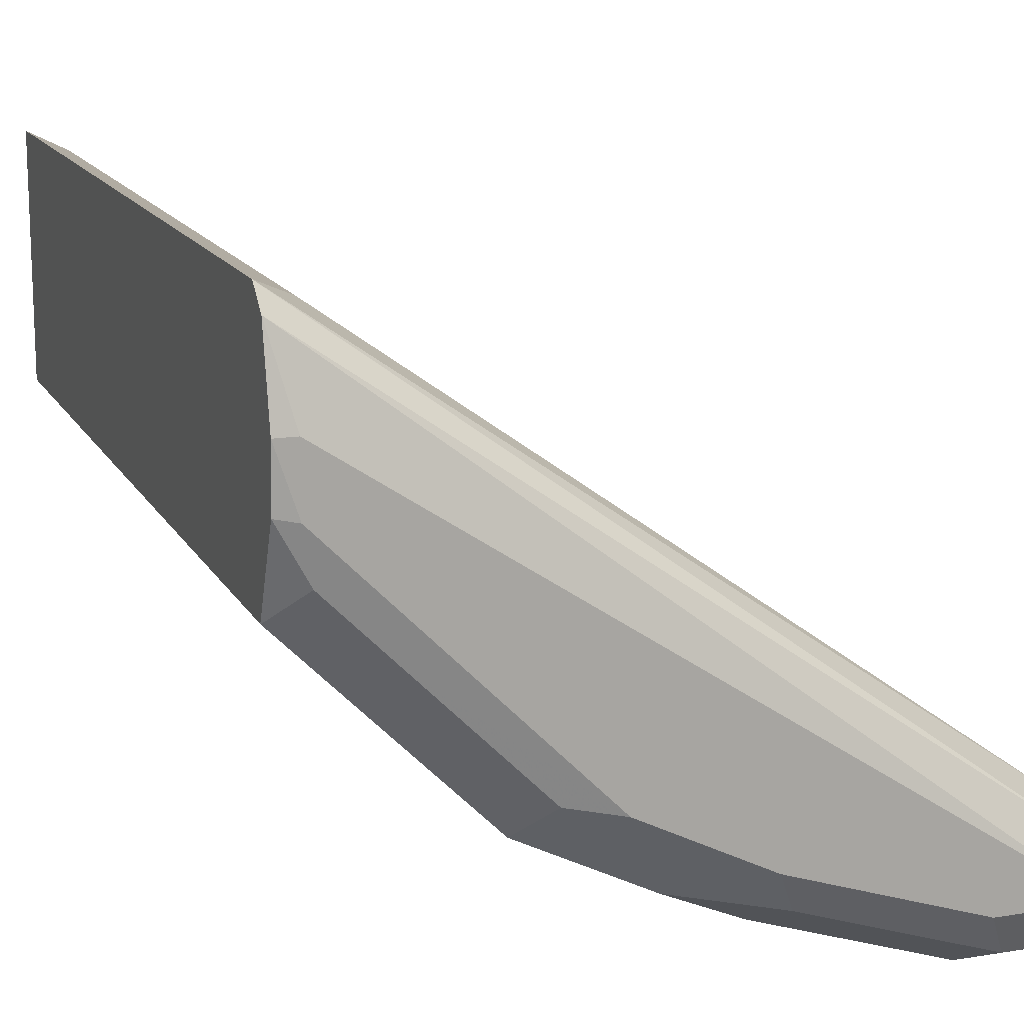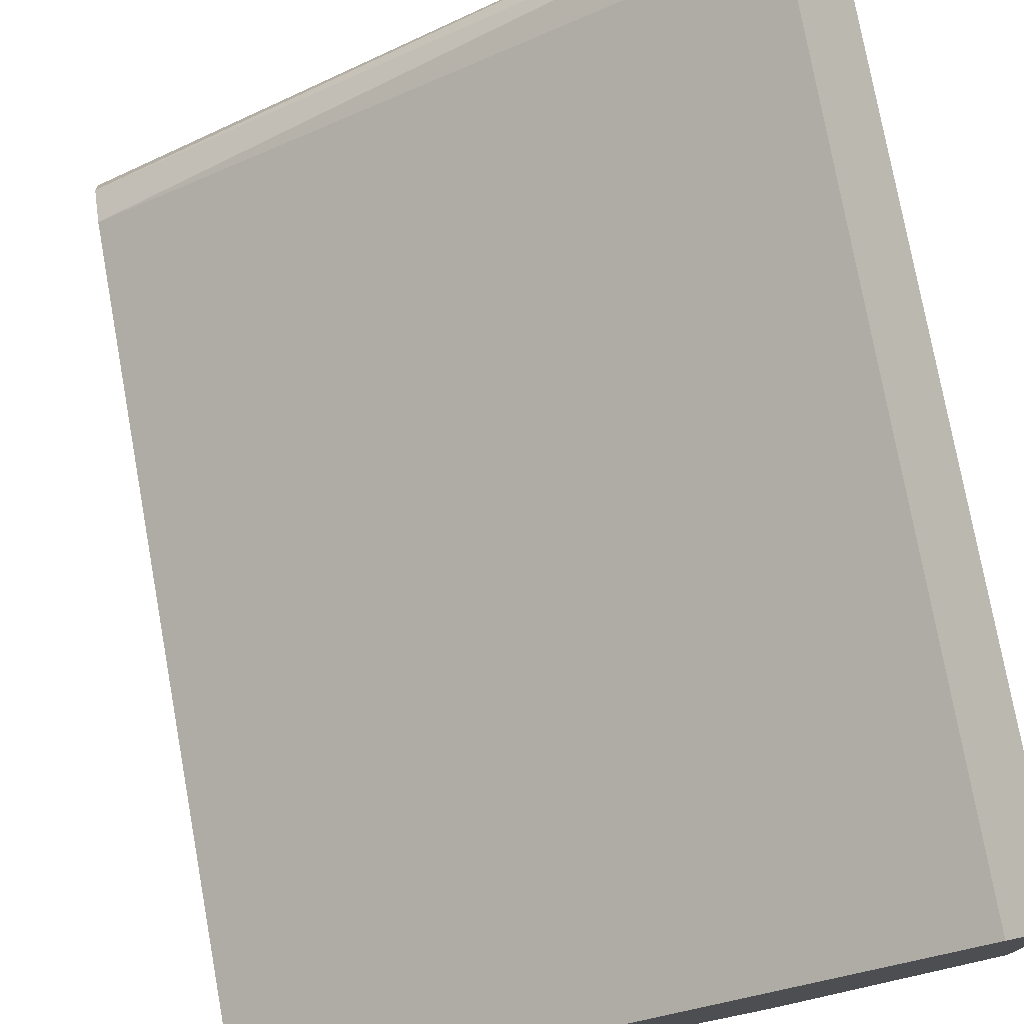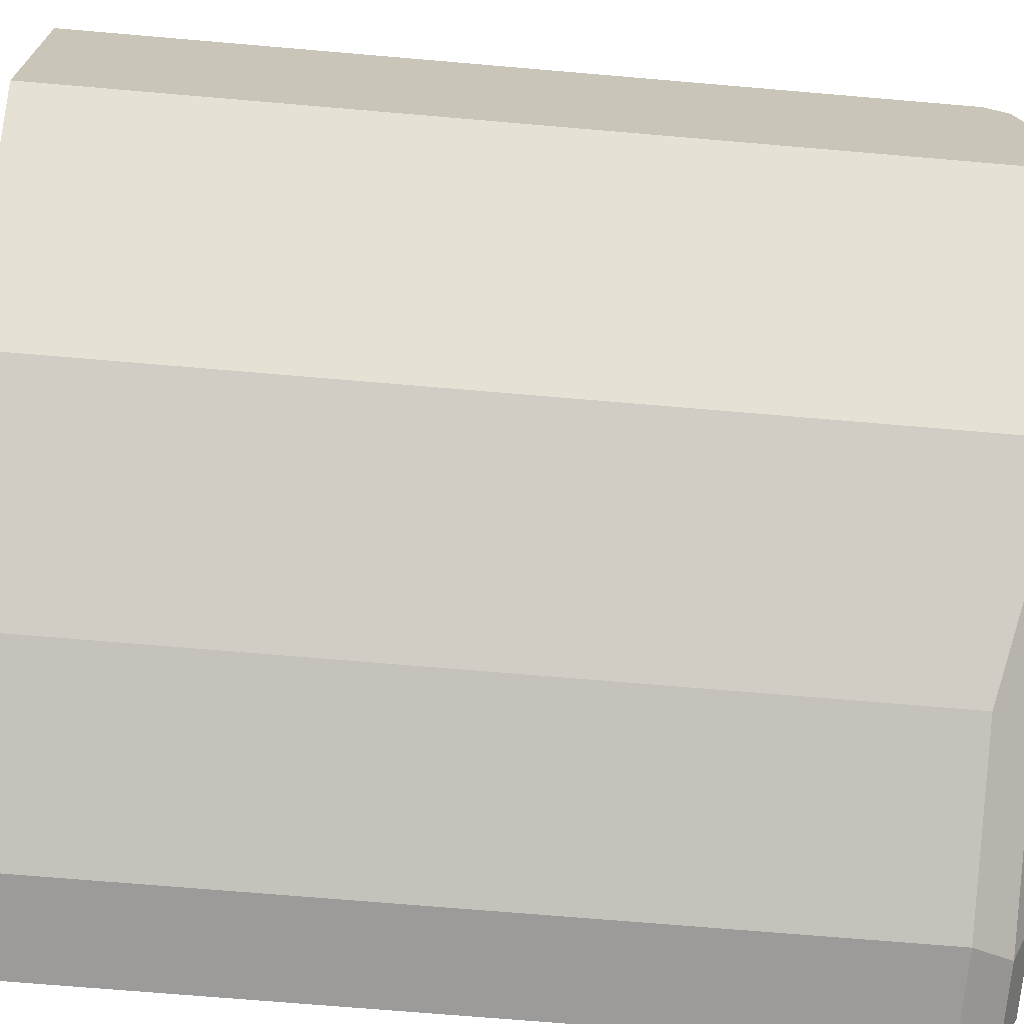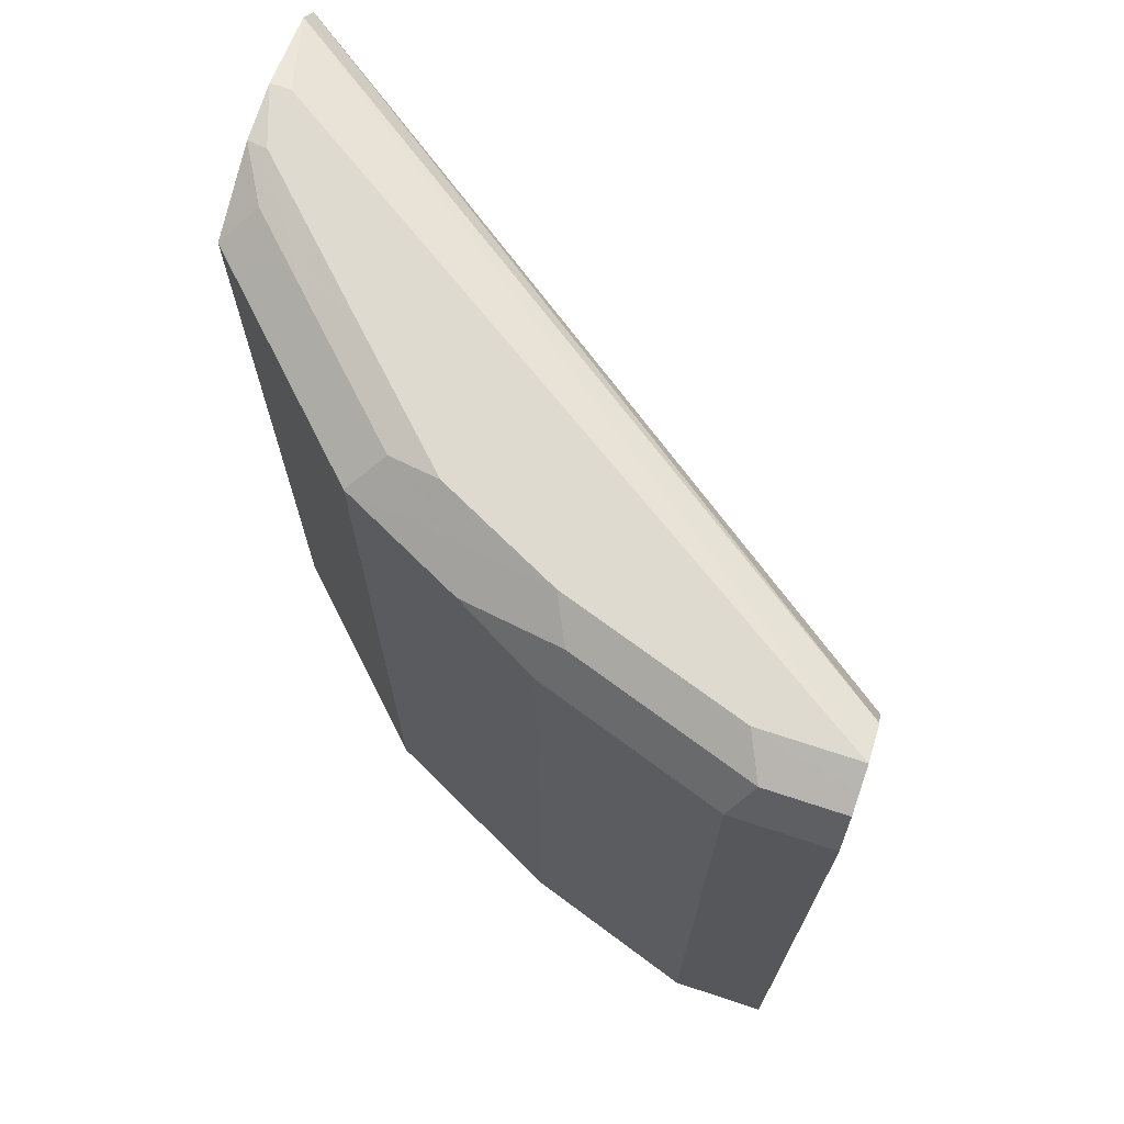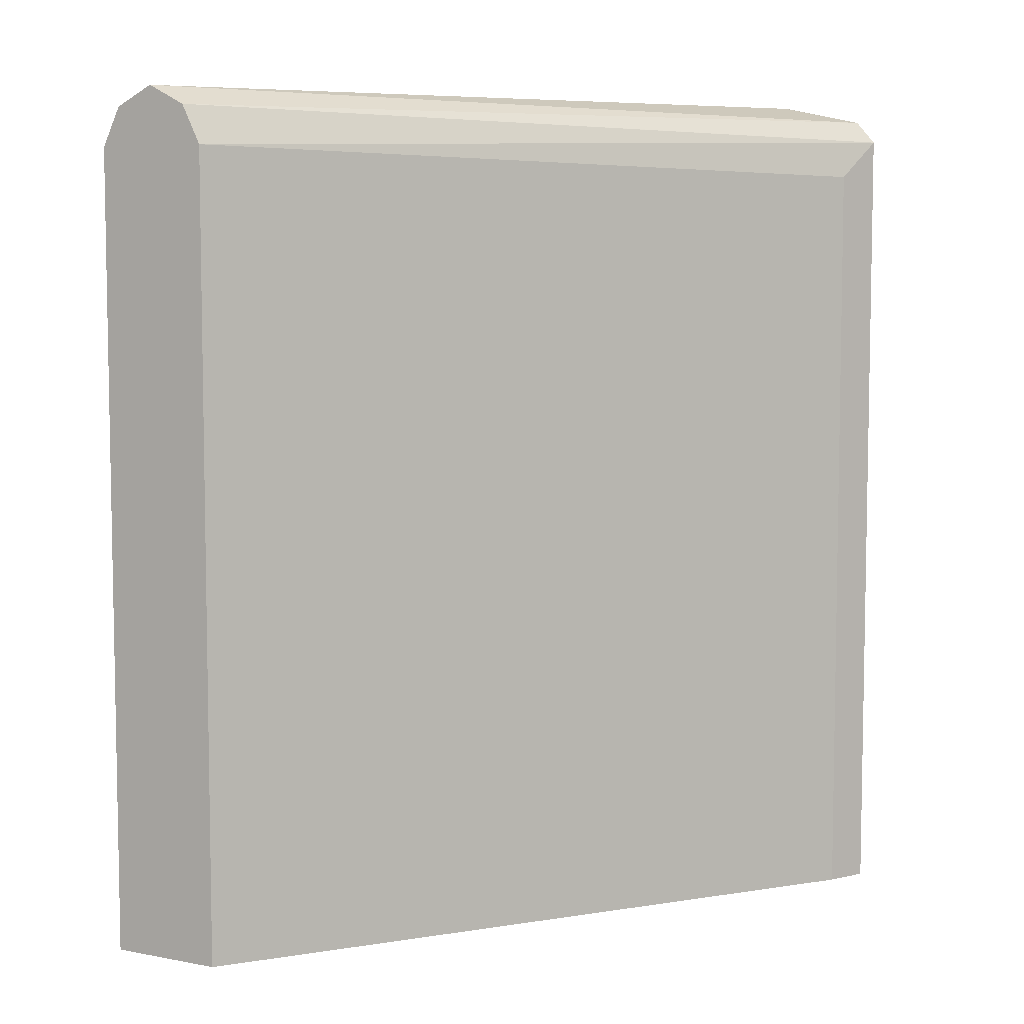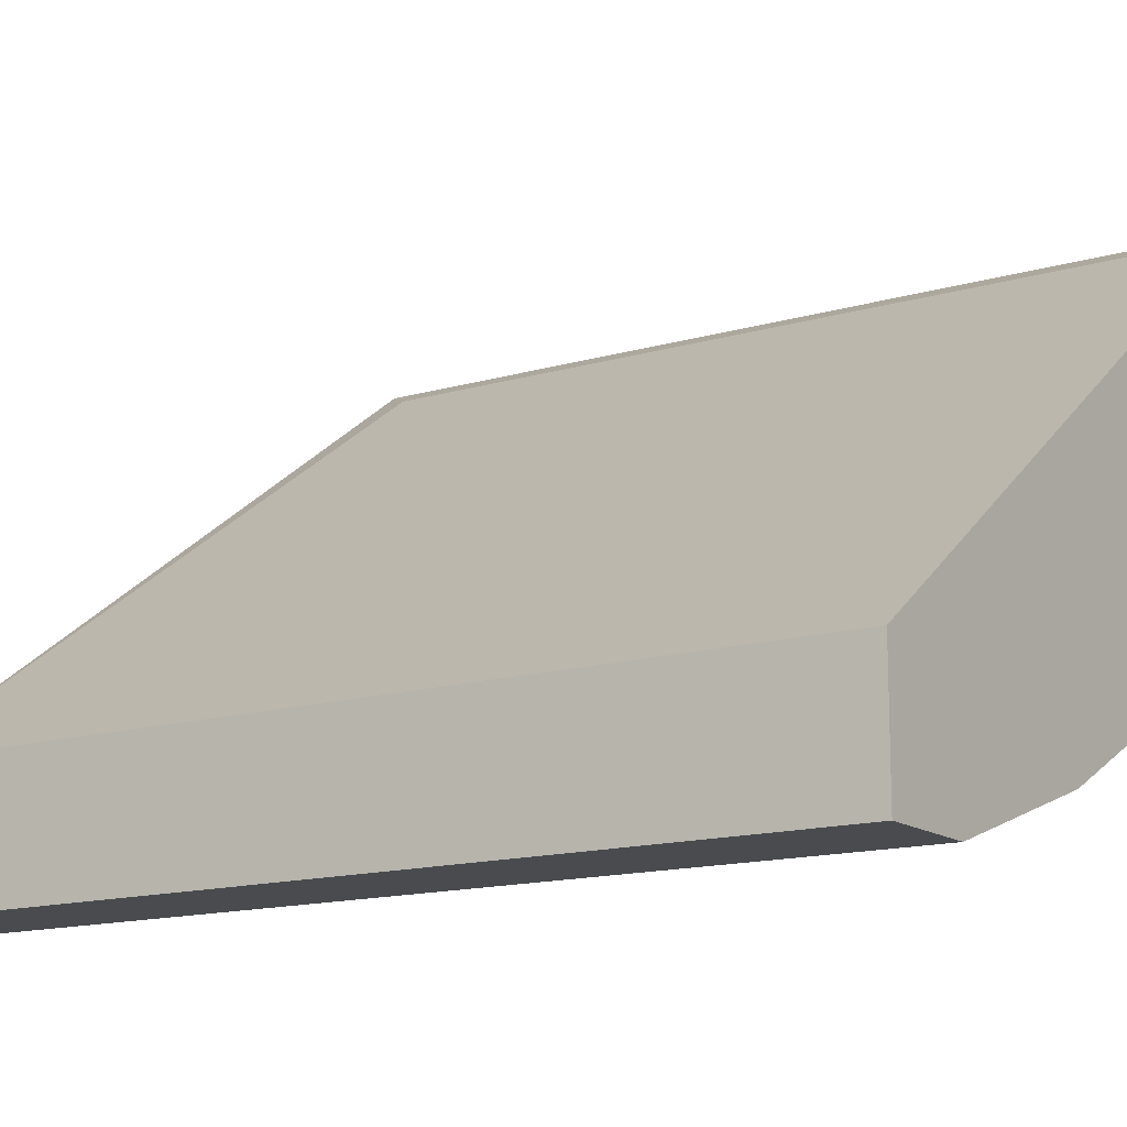
<metadata>
{"format":"obj","ext":"obj","renderer":"f3d","projection":"perspective","resolution":1024,"background":"white","views":[{"elev":14.7,"azim":160.5,"up":"+Z"},{"elev":76.5,"azim":-10.3,"up":"+Z"},{"elev":-69.9,"azim":85.1,"up":"+Z"},{"elev":71.0,"azim":-161.8,"up":"+Y"},{"elev":6.5,"azim":-60.8,"up":"+Y"},{"elev":-14.2,"azim":-56.9,"up":"+Z"}]}
</metadata>
<code>
v 0.5355 0.6634 -0.419
v 0.5355 0.6611 -0.4516
v 0.5237 0.6634 -0.4539
v 0.5237 0.6634 -0.419
v 0.5355 0.6533 -0.3724
v 0.5179 0.6576 -0.483
v 0.483 0.6576 -0.5179
v 0.5355 0.6402 -0.5002
v 0.5354 0.6401 -0.5005
v 0.4539 0.6634 -0.5238
v 0.1533 0.6634 -0.6634
v 0.1533 0.6518 -0.6401
v 0.5355 0.6403 -0.3609
v 0.4131 0.6576 -0.5878
v 0.3841 0.6634 -0.5936
v 0.4656 0.6401 -0.5703
v 0.5355 0.64 -0.5004
v 0.5354 0.1414 -0.5005
v 0.2095 0.6634 -0.6634
v 0.1533 0.6566 -0.6771
v 0.1533 0.6376 -0.6331
v 0.5355 0.64 -0.3607
v 0.5354 0.6401 -0.3608
v 0.4306 0.6401 -0.6052
v 0.3143 0.6634 -0.6285
v 0.3434 0.6576 -0.6227
v 0.4656 0.1414 -0.5703
v 0.5355 0.1414 -0.5004
v 0.1979 0.6518 -0.6867
v 0.1533 0.6518 -0.6867
v 0.1533 0.6285 -0.6285
v 0.5121 0.6168 -0.3725
v 0.5355 0.1414 -0.3607
v 0.3841 0.6285 -0.6285
v 0.3608 0.6401 -0.6401
v 0.3317 0.6459 -0.646
v 0.4306 0.1414 -0.6052
v 0.3026 0.6518 -0.6518
v 0.2561 0.6401 -0.675
v 0.2095 0.6285 -0.6983
v 0.1533 0.6422 -0.6915
v 0.1533 0.1414 -0.6285
v 0.5121 0.1414 -0.3725
v 0.3376 0.6168 -0.6518
v 0.3841 0.1414 -0.6285
v 0.3143 0.6285 -0.6634
v 0.1533 0.6285 -0.6983
v 0.2095 0.1414 -0.6983
v 0.1533 0.1414 -0.6983
v 0.3376 0.1414 -0.6518
v 0.3143 0.1414 -0.6634
f 19 38 29
f 24 34 35
f 22 43 33
f 22 32 43
f 22 31 32
f 21 31 22
f 20 29 30
f 24 35 36
f 19 29 20
f 19 25 38
f 16 37 24
f 18 45 37
f 18 50 45
f 18 48 51
f 18 49 48
f 18 42 49
f 18 43 42
f 18 33 43
f 18 28 33
f 24 36 26
f 18 37 27
f 24 37 45
f 44 50 51
f 25 26 36
f 44 51 46
f 16 27 37
f 40 49 47
f 40 48 49
f 40 51 48
f 40 46 51
f 40 47 41
f 39 46 40
f 36 46 39
f 35 46 36
f 24 45 34
f 34 50 44
f 34 46 35
f 34 44 46
f 31 43 32
f 31 42 43
f 29 41 30
f 29 40 41
f 29 39 40
f 29 36 39
f 29 38 36
f 25 36 38
f 34 45 50
f 15 26 25
f 18 51 50
f 14 24 15
f 4 11 5
f 3 7 10
f 2 9 6
f 2 8 9
f 2 7 3
f 2 6 7
f 1 8 2
f 1 17 8
f 1 28 17
f 1 22 33
f 1 13 22
f 1 5 13
f 1 4 5
f 1 11 4
f 1 19 11
f 1 25 19
f 1 15 25
f 1 10 15
f 1 3 10
f 1 2 3
f 15 24 26
f 5 11 12
f 5 12 13
f 1 33 28
f 7 14 15
f 13 23 22
f 6 9 7
f 12 23 13
f 12 22 23
f 12 21 22
f 11 21 12
f 11 31 21
f 11 49 42
f 11 47 49
f 11 41 47
f 11 30 41
f 11 42 31
f 11 19 20
f 9 27 16
f 9 18 27
f 7 15 10
f 9 28 18
f 9 17 28
f 8 17 9
f 7 24 14
f 7 16 24
f 11 20 30
f 7 9 16

</code>
